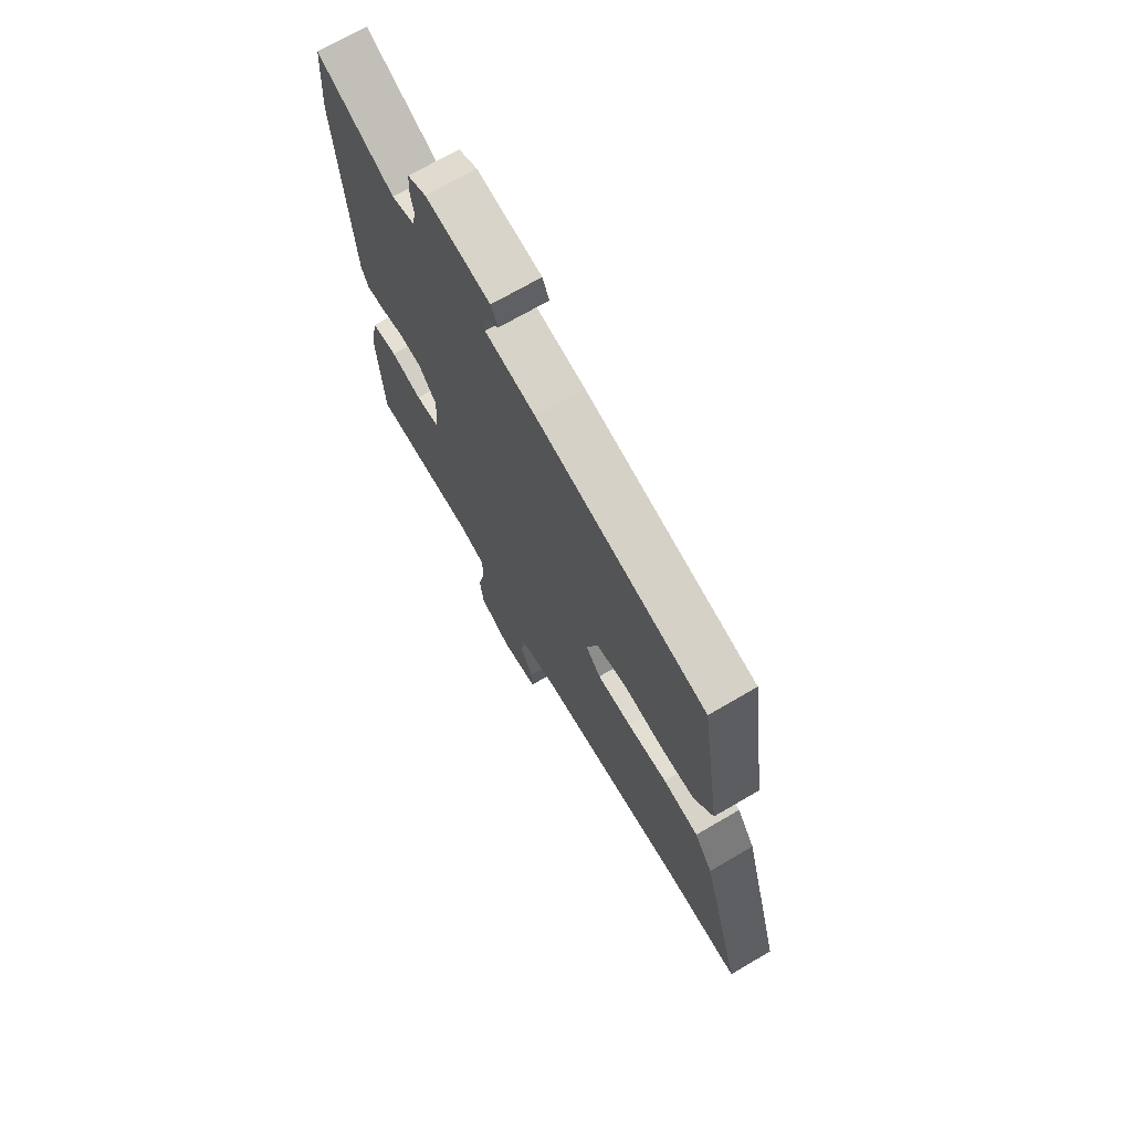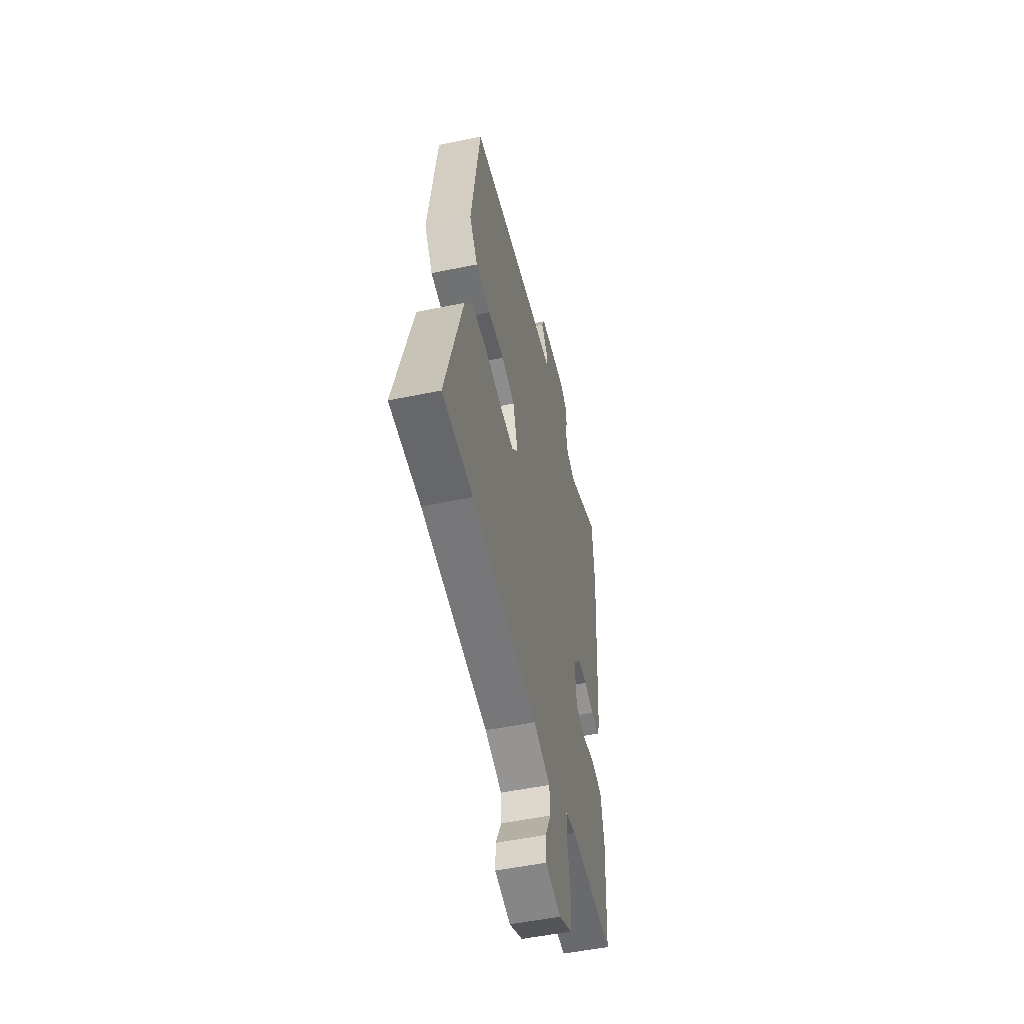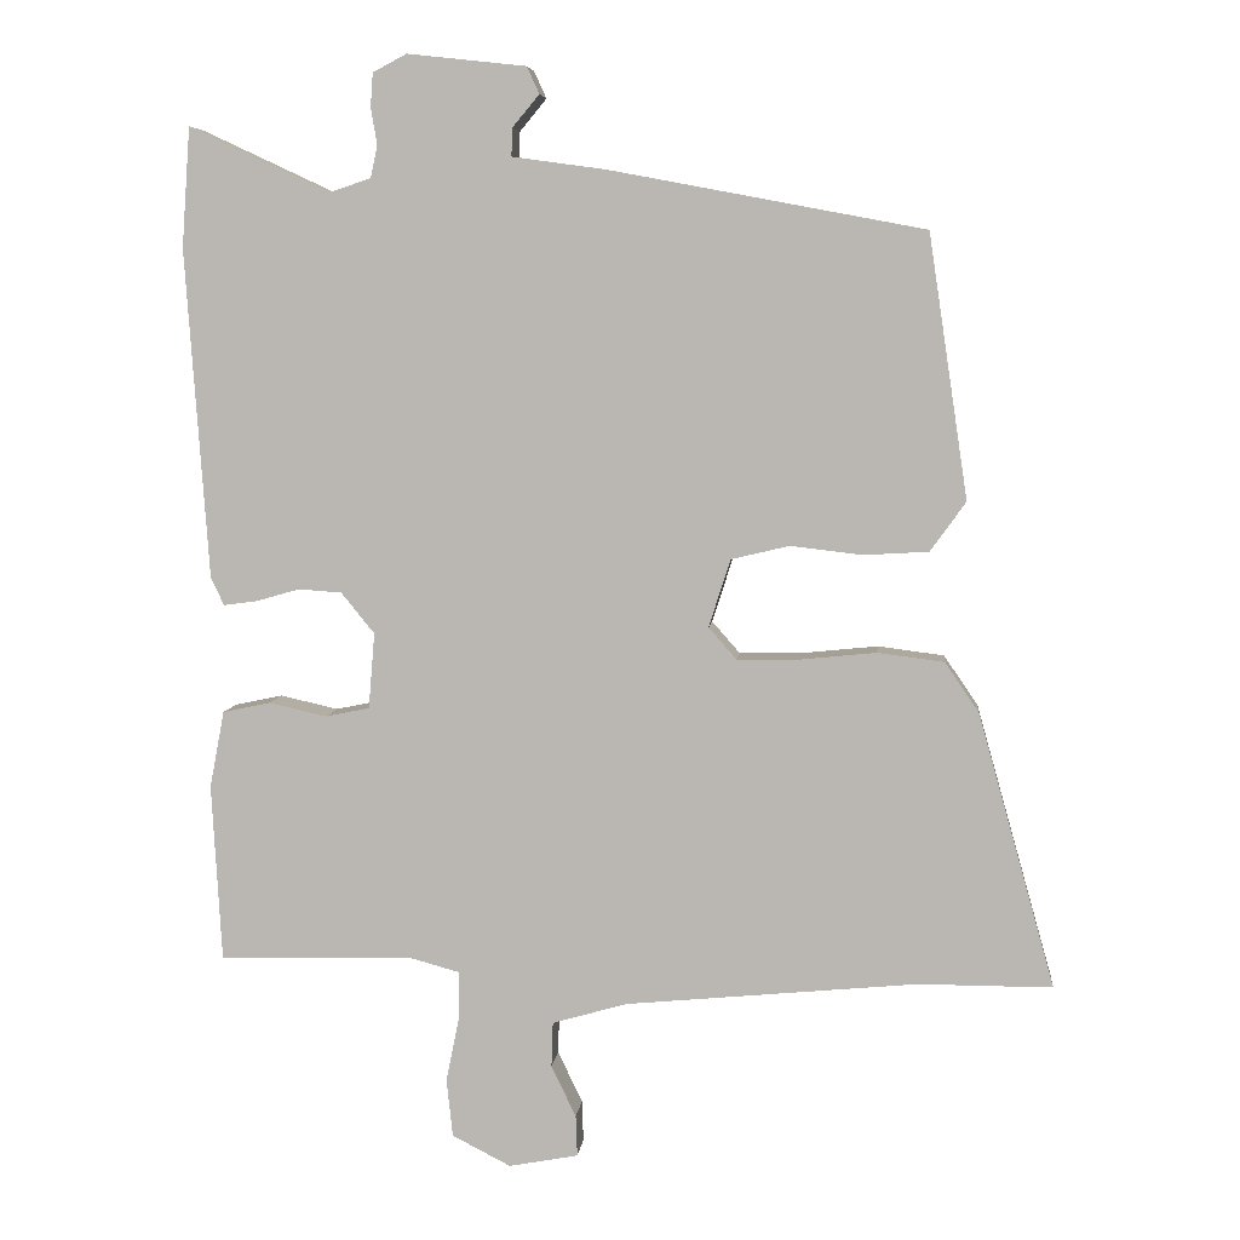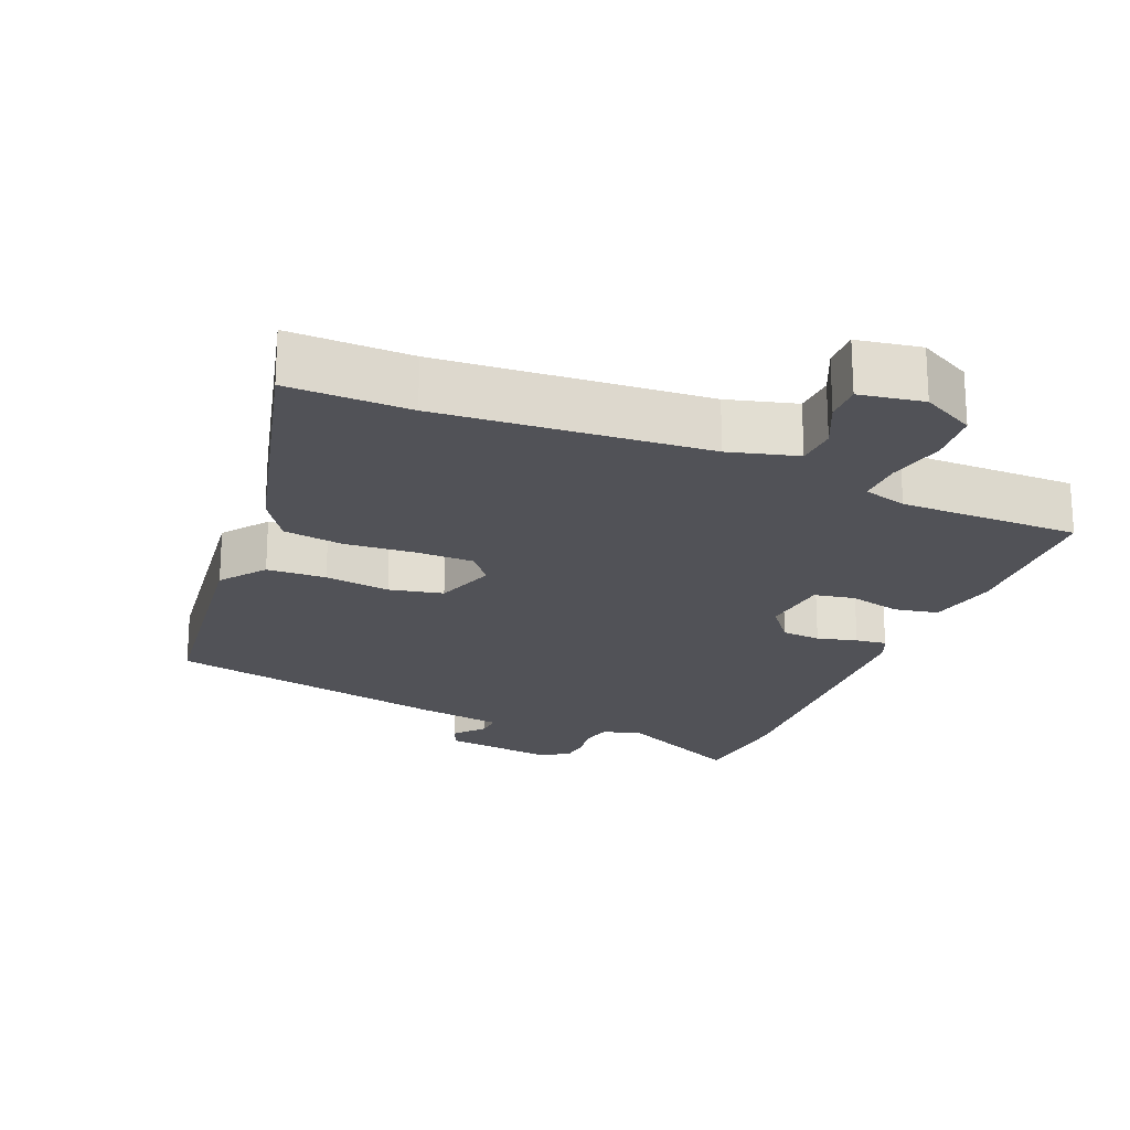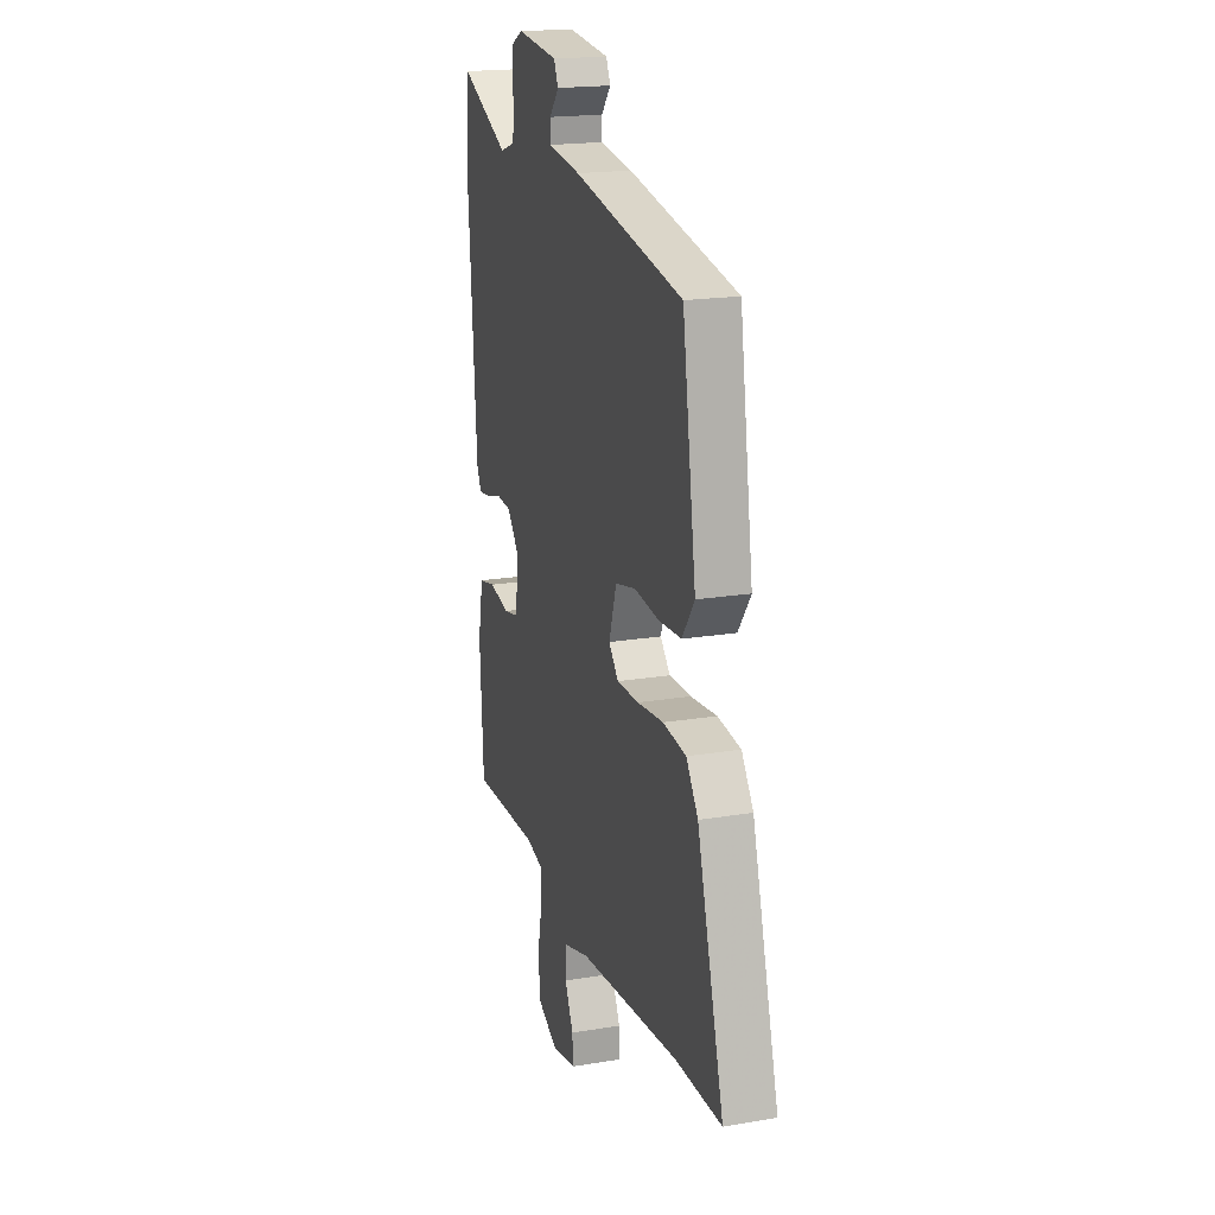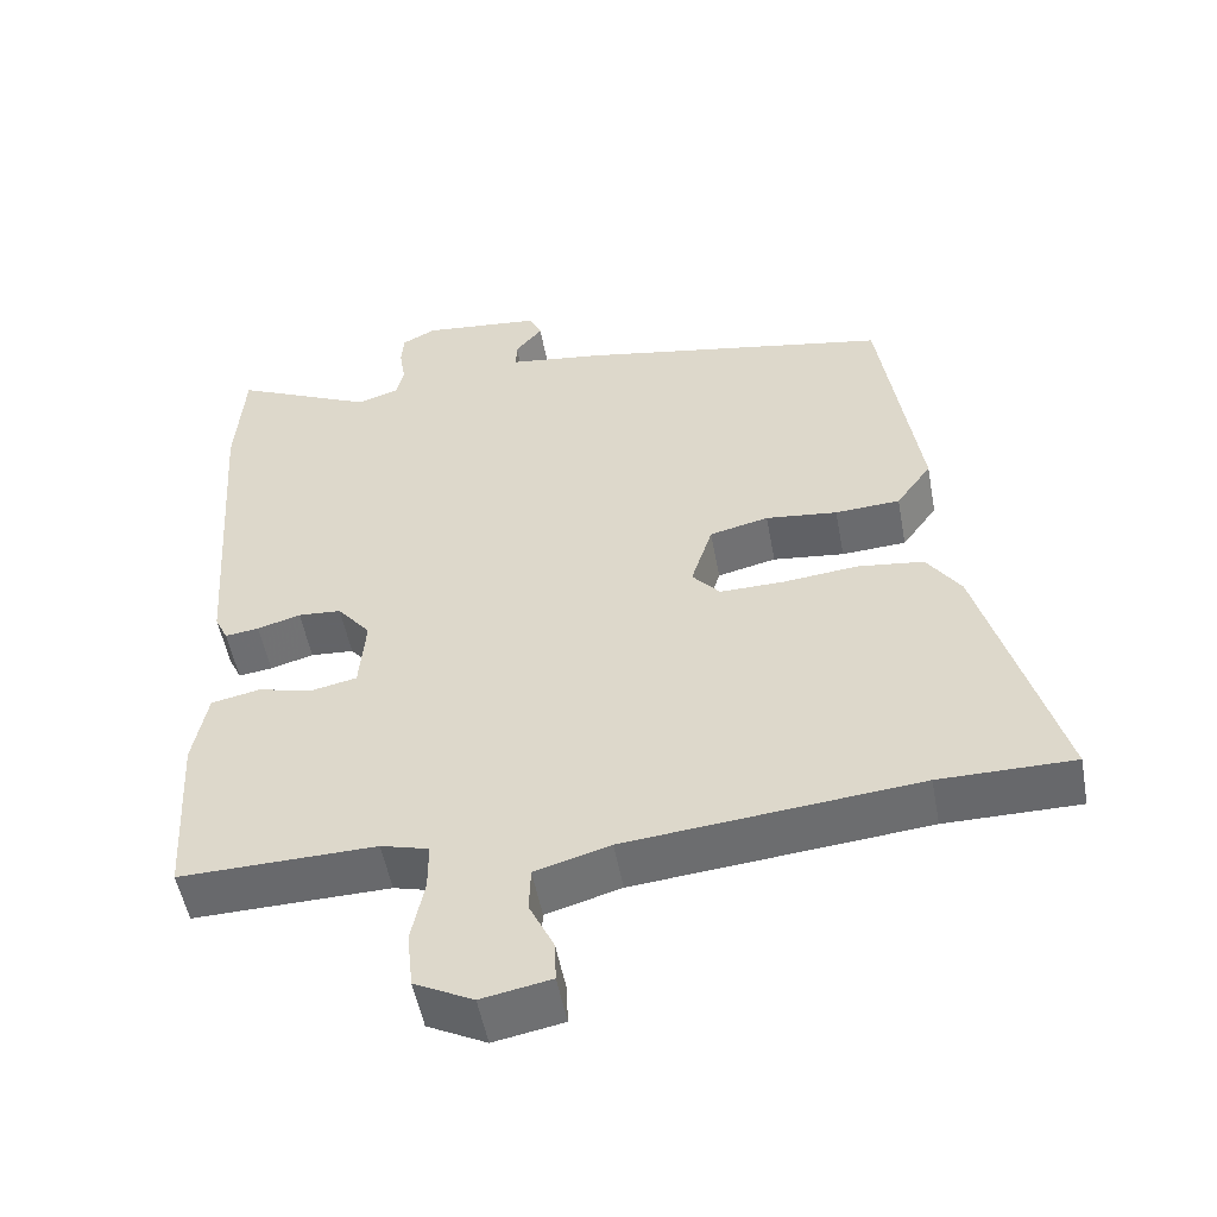
<metadata>
{"format":"obj","ext":"obj","renderer":"f3d","projection":"perspective","resolution":1024,"background":"white","views":[{"elev":71.2,"azim":59.7,"up":"+Z"},{"elev":-52.0,"azim":102.6,"up":"+Z"},{"elev":6.2,"azim":5.9,"up":"+Z"},{"elev":-21.4,"azim":156.4,"up":"+Y"},{"elev":19.0,"azim":72.4,"up":"+Z"},{"elev":-52.5,"azim":10.5,"up":"+Z"}]}
</metadata>
<code>
v 0.624 0.07 -0.5
v 0.45 0.07 -0.5
v 0.072 0.07 -0.536
v -0.025 0.07 -0.564
v -0.027 0.07 -0.622
v 0.005 0.07 -0.689
v 0.007 0.07 -0.742
v -0.083 0.07 -0.759
v -0.159 0.07 -0.72
v -0.167 0.07 -0.645
v -0.15 0.07 -0.562
v -0.15 0.07 -0.499
v -0.212 0.07 -0.482
v -0.466 0.07 -0.487
v -0.479 0.07 -0.258
v -0.46 0.07 -0.158
v -0.398 0.07 -0.145
v -0.323 0.07 -0.162
v -0.266 0.07 -0.15
v -0.258 0.07 -0.052
v -0.301 0.07 0.001
v -0.357 0.07 0.005
v -0.413 0.07 -0.011
v -0.457 0.07 -0.017
v -0.474 0.07 0.019
v -0.504 0.07 0.446
v -0.493 0.07 0.601
v -0.311 0.07 0.516
v -0.257 0.07 0.534
v -0.248 0.07 0.575
v -0.256 0.07 0.624
v -0.253 0.07 0.667
v -0.209 0.07 0.69
v -0.055 0.07 0.673
v -0.039 0.07 0.638
v -0.074 0.07 0.596
v -0.075 0.07 0.56
v 0.047 0.07 0.543
v 0.454 0.07 0.466
v 0.505 0.07 0.125
v 0.459 0.07 0.061
v 0.375 0.07 0.056
v 0.282 0.07 0.067
v 0.206 0.07 0.049
v 0.178 0.07 -0.039
v 0.214 0.07 -0.08
v 0.296 0.07 -0.079
v 0.394 0.07 -0.069
v 0.48 0.07 -0.08
v 0.524 0.07 -0.144
v 0.624 0 -0.5
v 0.45 0 -0.5
v 0.072 0 -0.536
v -0.025 0 -0.564
v -0.027 0 -0.622
v 0.005 0 -0.689
v 0.007 0 -0.742
v -0.083 0 -0.759
v -0.159 0 -0.72
v -0.167 0 -0.645
v -0.15 0 -0.562
v -0.15 0 -0.499
v -0.212 0 -0.482
v -0.466 0 -0.487
v -0.479 0 -0.258
v -0.46 0 -0.158
v -0.398 0 -0.145
v -0.323 0 -0.162
v -0.266 0 -0.15
v -0.258 0 -0.052
v -0.301 0 0.001
v -0.357 0 0.005
v -0.413 0 -0.011
v -0.457 0 -0.017
v -0.474 0 0.019
v -0.504 0 0.446
v -0.493 0 0.601
v -0.311 0 0.516
v -0.257 0 0.534
v -0.248 0 0.575
v -0.256 0 0.624
v -0.253 0 0.667
v -0.209 0 0.69
v -0.055 0 0.673
v -0.039 0 0.638
v -0.074 0 0.596
v -0.075 0 0.56
v 0.047 0 0.543
v 0.454 0 0.466
v 0.505 0 0.125
v 0.459 0 0.061
v 0.375 0 0.056
v 0.282 0 0.067
v 0.206 0 0.049
v 0.178 0 -0.039
v 0.214 0 -0.08
v 0.296 0 -0.079
v 0.394 0 -0.069
v 0.48 0 -0.08
v 0.524 0 -0.144
f 50 1 2
f 49 50 2
f 48 49 2
f 47 48 2
f 46 47 2 3
f 45 46 3 4
f 44 45 4
f 41 42 43
f 40 41 43
f 39 40 43
f 38 39 43
f 37 38 43
f 37 43 44
f 34 35 36
f 33 34 36
f 32 33 36
f 31 32 36
f 30 31 36
f 29 30 36 37
f 37 44 4
f 29 37 4
f 28 29 4
f 26 27 28
f 25 26 28
f 24 25 28
f 23 24 28
f 22 23 28
f 16 17 18
f 15 16 18
f 14 15 18
f 13 14 18
f 12 13 18 19
f 9 10 11
f 8 9 11
f 7 8 11
f 6 7 11
f 5 6 11
f 5 11 12
f 12 19 20
f 5 12 20
f 4 5 20
f 21 22 28
f 20 21 28
f 4 20 28
f 52 51 100
f 52 100 99
f 52 99 98
f 52 98 97
f 53 52 97 96
f 54 53 96 95
f 54 95 94
f 93 92 91
f 93 91 90
f 93 90 89
f 93 89 88
f 93 88 87
f 94 93 87
f 86 85 84
f 86 84 83
f 86 83 82
f 86 82 81
f 86 81 80
f 87 86 80 79
f 54 94 87
f 54 87 79
f 54 79 78
f 78 77 76
f 78 76 75
f 78 75 74
f 78 74 73
f 78 73 72
f 68 67 66
f 68 66 65
f 68 65 64
f 68 64 63
f 69 68 63 62
f 61 60 59
f 61 59 58
f 61 58 57
f 61 57 56
f 61 56 55
f 62 61 55
f 70 69 62
f 70 62 55
f 70 55 54
f 78 72 71
f 78 71 70
f 78 70 54
f 1 51 52 2
f 2 52 53 3
f 3 53 54 4
f 4 54 55 5
f 5 55 56 6
f 6 56 57 7
f 7 57 58 8
f 8 58 59 9
f 9 59 60 10
f 10 60 61 11
f 11 61 62 12
f 12 62 63 13
f 13 63 64 14
f 14 64 65 15
f 15 65 66 16
f 16 66 67 17
f 17 67 68 18
f 18 68 69 19
f 19 69 70 20
f 20 70 71 21
f 21 71 72 22
f 22 72 73 23
f 23 73 74 24
f 24 74 75 25
f 25 75 76 26
f 26 76 77 27
f 27 77 78 28
f 28 78 79 29
f 29 79 80 30
f 30 80 81 31
f 31 81 82 32
f 32 82 83 33
f 33 83 84 34
f 34 84 85 35
f 35 85 86 36
f 36 86 87 37
f 37 87 88 38
f 38 88 89 39
f 39 89 90 40
f 40 90 91 41
f 41 91 92 42
f 42 92 93 43
f 43 93 94 44
f 44 94 95 45
f 45 95 96 46
f 46 96 97 47
f 47 97 98 48
f 48 98 99 49
f 49 99 100 50
f 50 100 51 1

</code>
